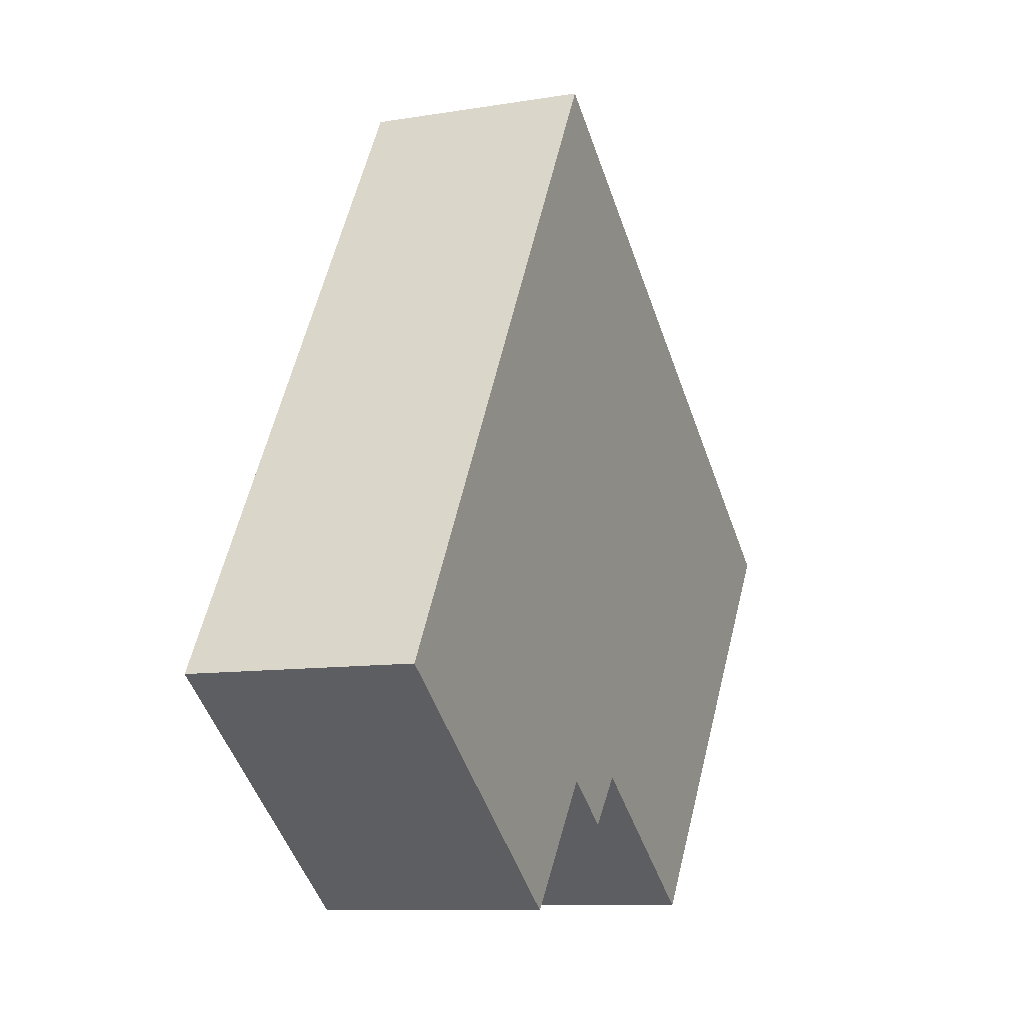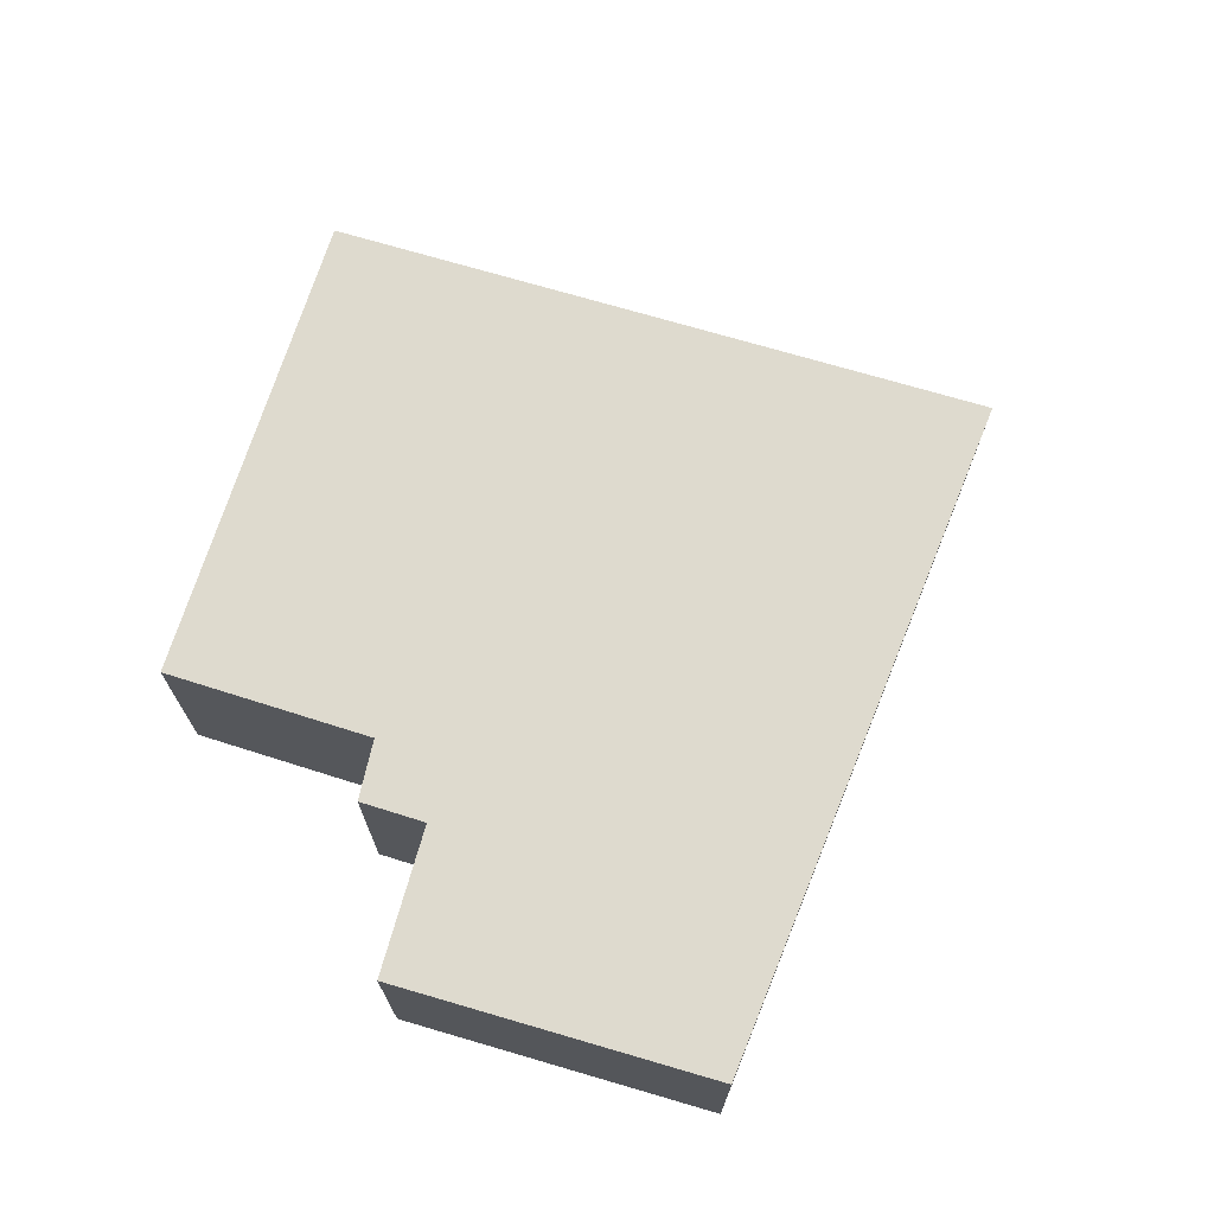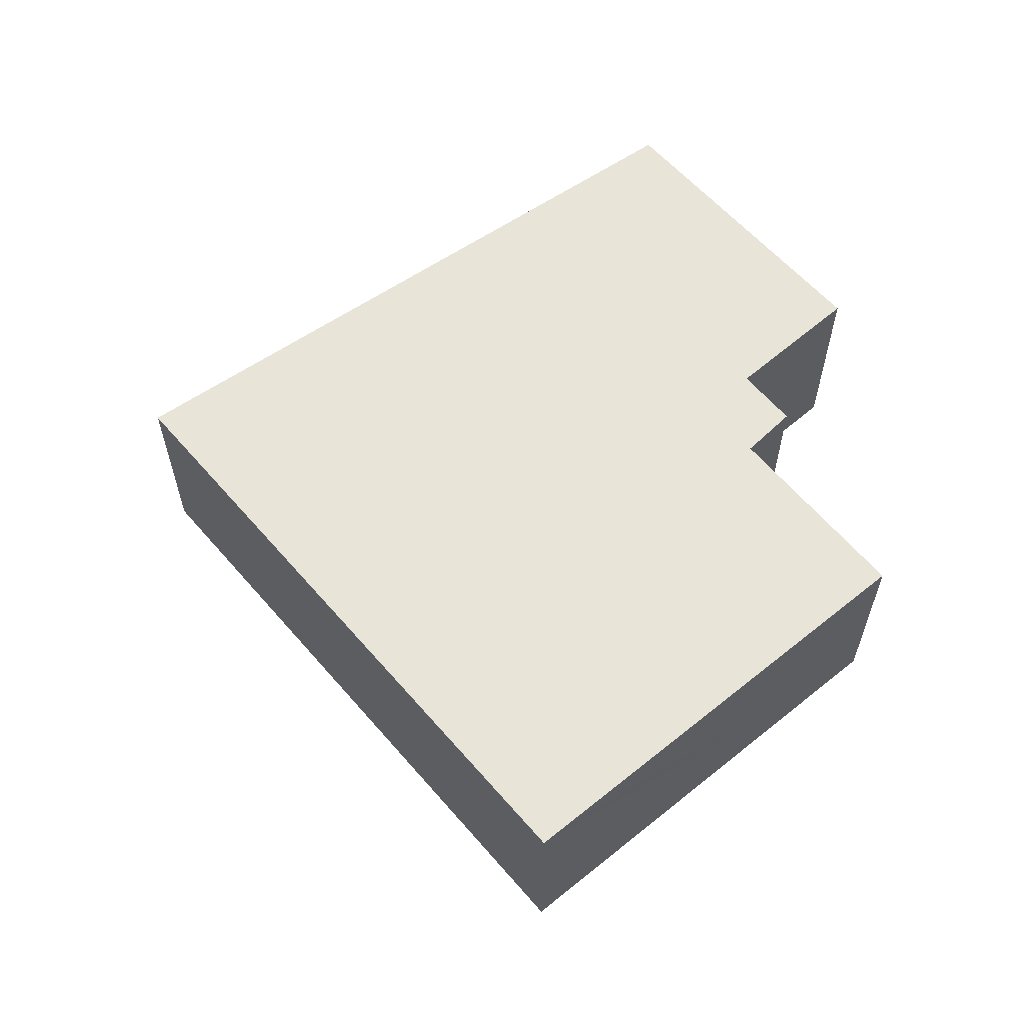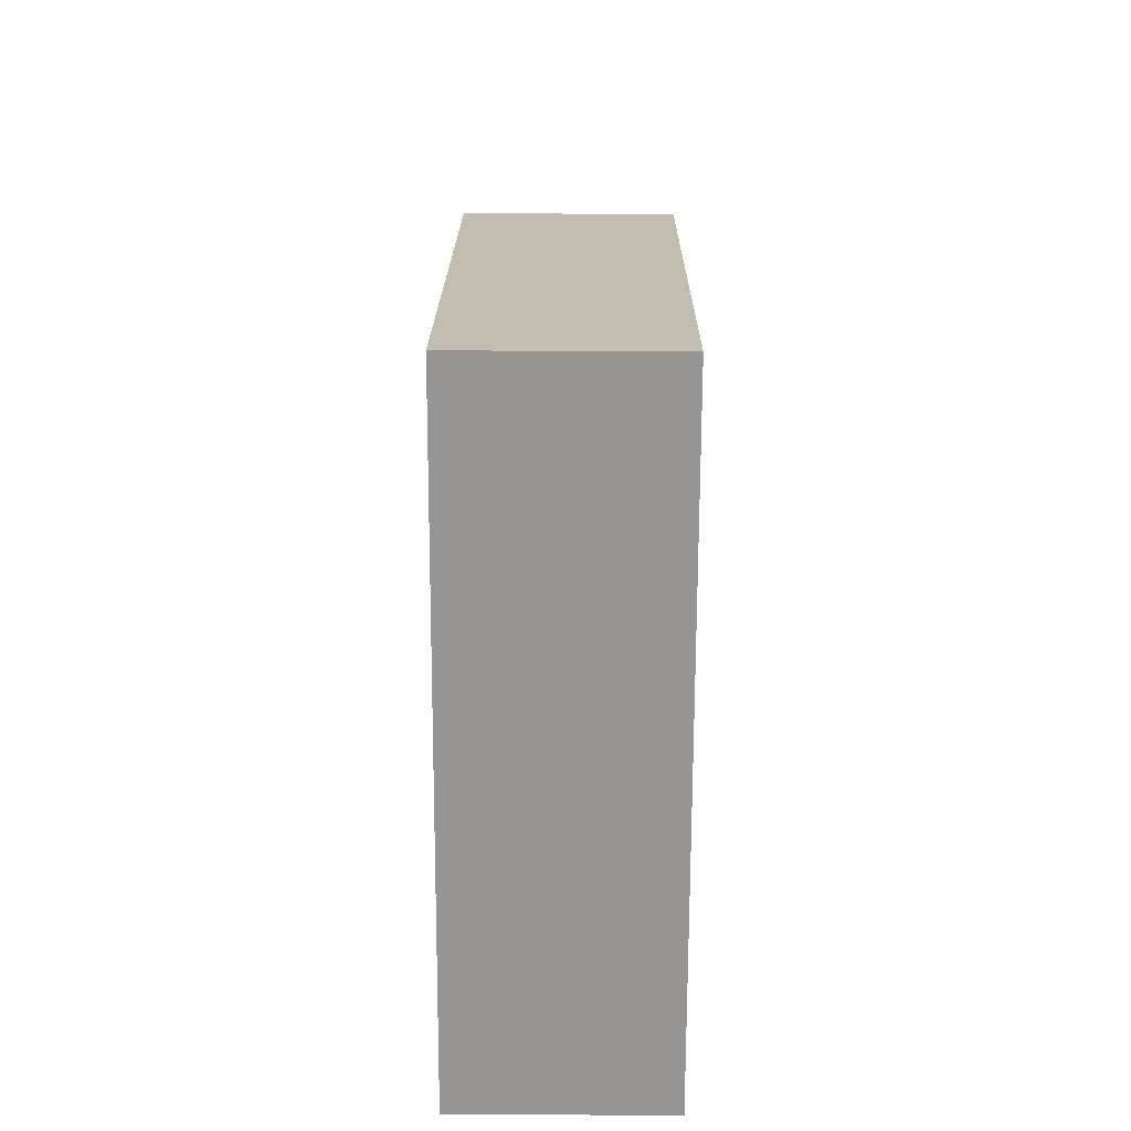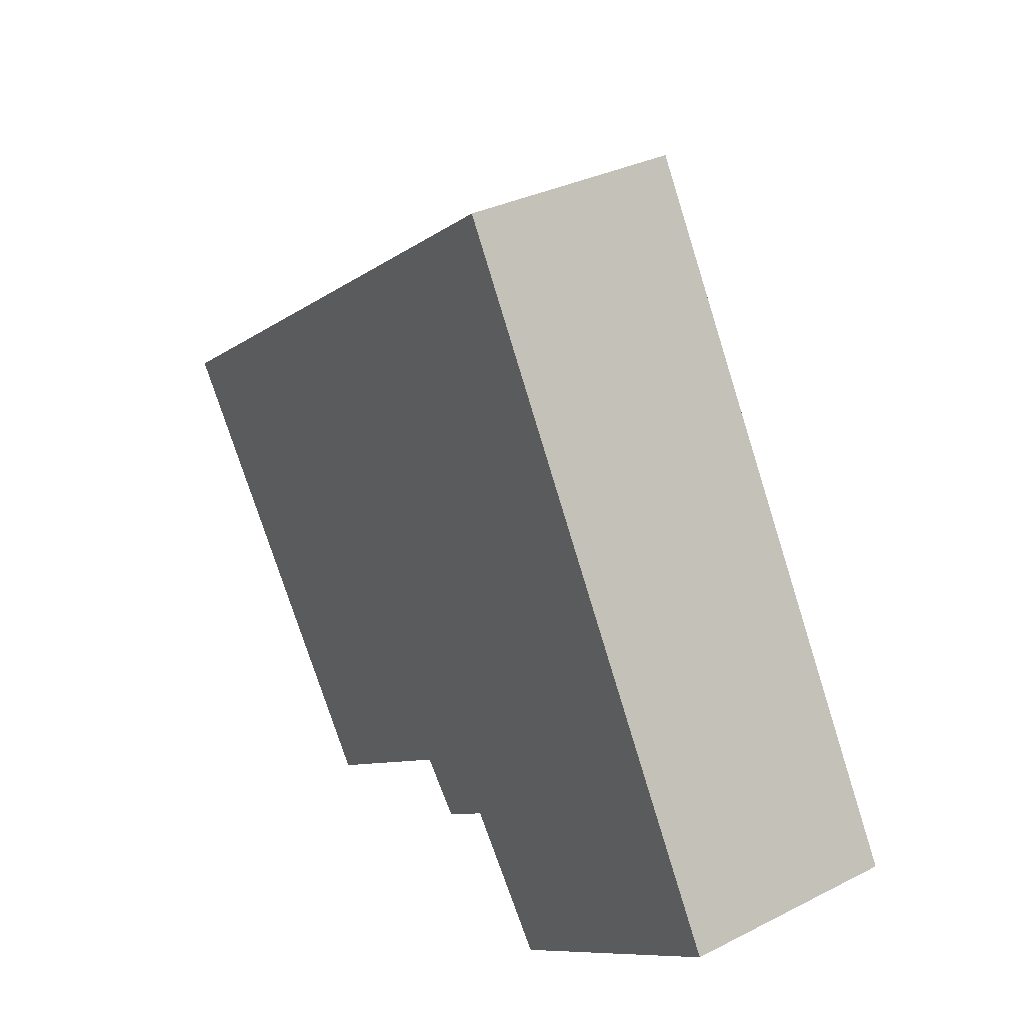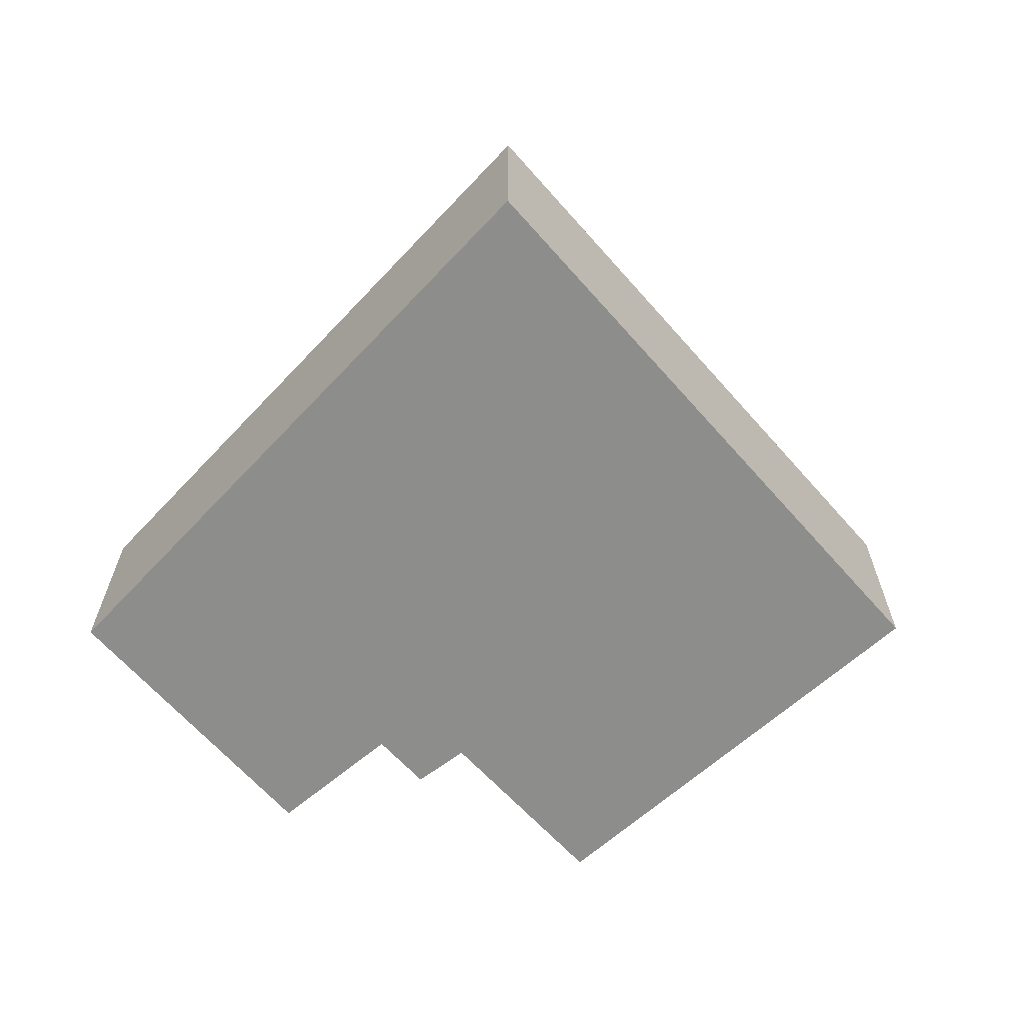
<metadata>
{"format":"obj","ext":"obj","renderer":"f3d","projection":"perspective","resolution":1024,"background":"white","views":[{"elev":-9.8,"azim":-66.8,"up":"+Z"},{"elev":71.2,"azim":-127.1,"up":"+Y"},{"elev":60.2,"azim":85.8,"up":"+Y"},{"elev":53.1,"azim":-89.6,"up":"+Z"},{"elev":32.9,"azim":-125.0,"up":"+Z"},{"elev":-64.4,"azim":-12.4,"up":"+Y"}]}
</metadata>
<code>
v  0 2.502 1.532e-16
v  4.131 2.502 -0.888
v  3.073 2.502 -2.286
v  5.233 2.502 -0.792
v  10.28 2.502 2.052
v  7.244 2.502 -2.219
v  4.177 2.502 7.017
v  10.5 2.502 2.371
v  9.212 2.502 3.318
v  10.48 2.502 2.39
v  9.181 2.502 3.341
v  4.768 2.502 -1.342
v  7.244 1.359e-16 -2.219
v  5.233 4.85e-17 -0.792
v  4.768 8.217e-17 -1.342
v  4.131 5.437e-17 -0.888
v  3.073 1.4e-16 -2.286
v  0 0 0
v  10.28 -1.256e-16 2.052
v  10.5 -1.452e-16 2.371
v  4.177 -4.297e-16 7.017
v  9.181 -2.046e-16 3.341
v  9.212 -2.032e-16 3.318
v  10.48 -1.463e-16 2.39
g defaultobject
f 1 2 3
f 2 1 4
f 4 5 6
f 5 4 1
f 5 1 7
f 5 7 8
f 8 7 9
f 8 9 10
f 9 7 11
f 4 12 2
f 13 4 6
f 4 13 14
f 15 2 12
f 2 15 16
f 17 1 3
f 1 17 18
f 14 12 4
f 12 14 15
f 16 3 2
f 3 16 17
f 5 13 6
f 13 5 8
f 13 8 19
f 19 8 20
f 18 7 1
f 7 18 21
f 21 11 7
f 11 21 22
f 11 22 9
f 9 22 10
f 10 22 23
f 10 23 24
f 10 24 8
f 8 24 20
f 17 21 18
f 21 17 16
f 21 16 15
f 21 15 14
f 21 14 13
f 21 13 19
f 21 19 22
f 22 19 23
f 23 19 24
f 24 19 20

</code>
